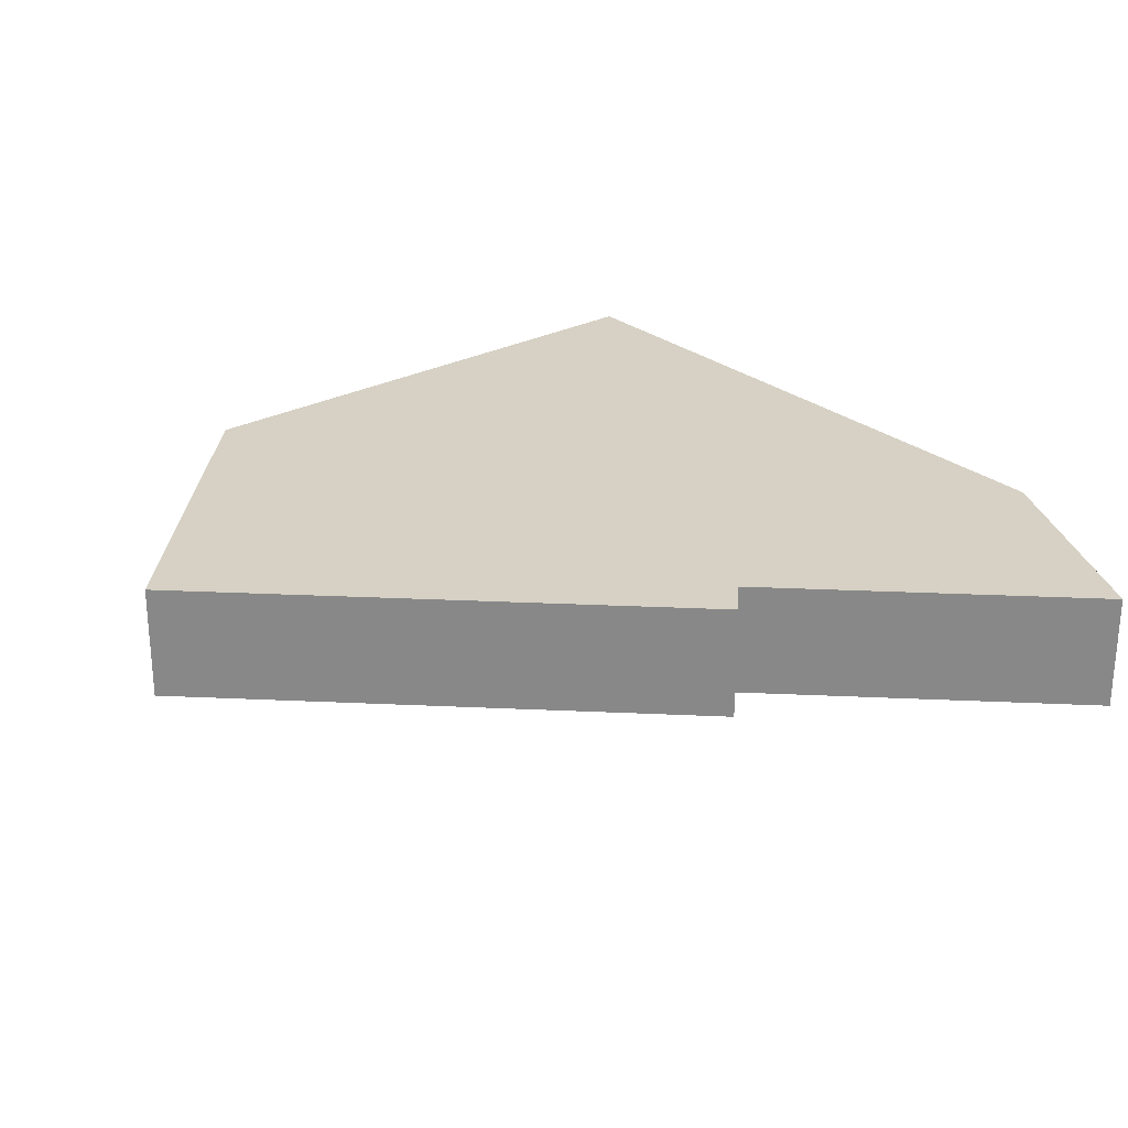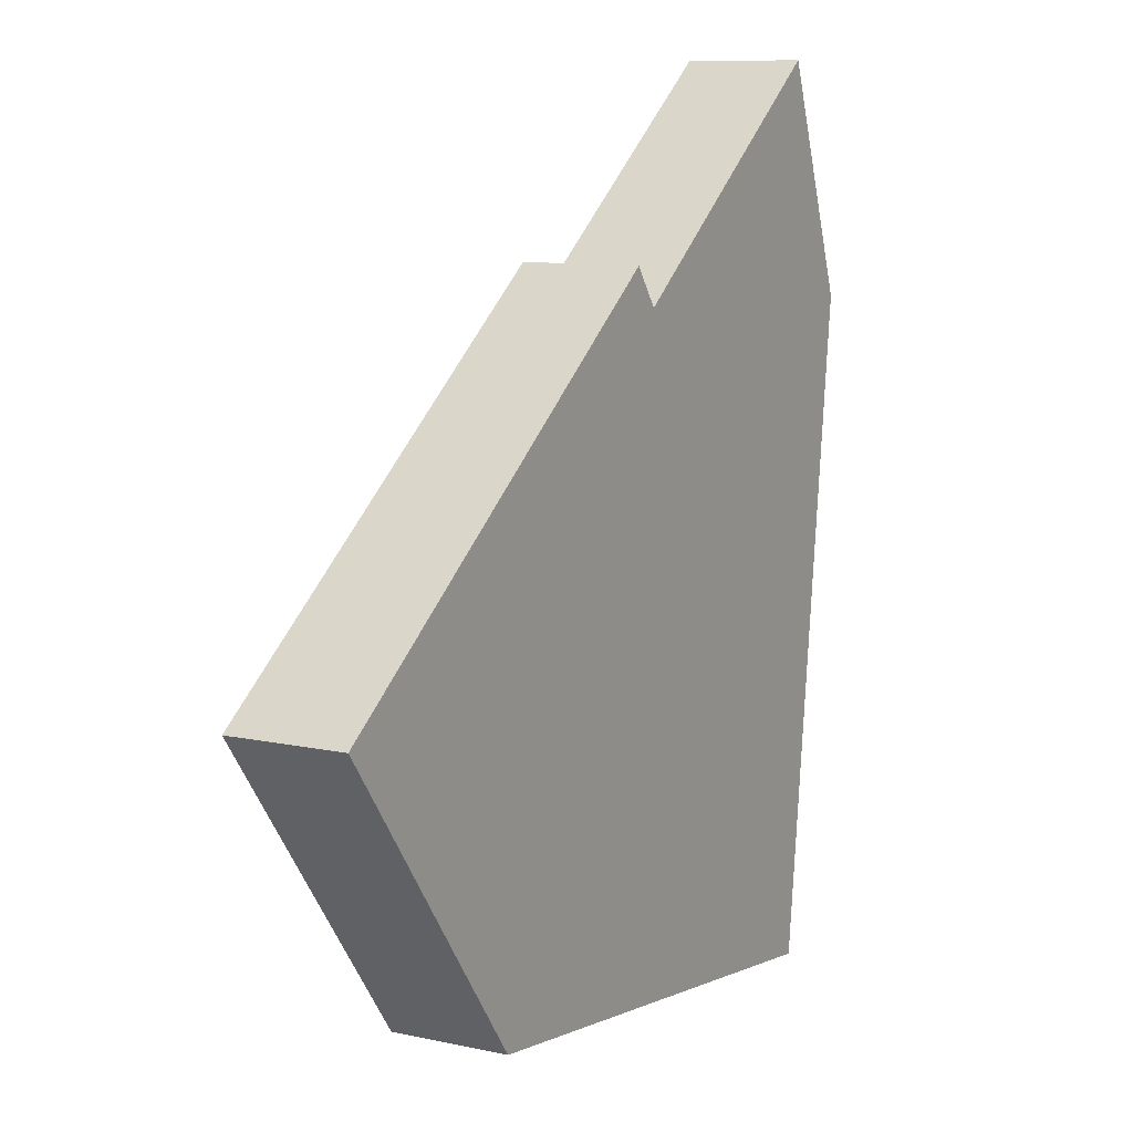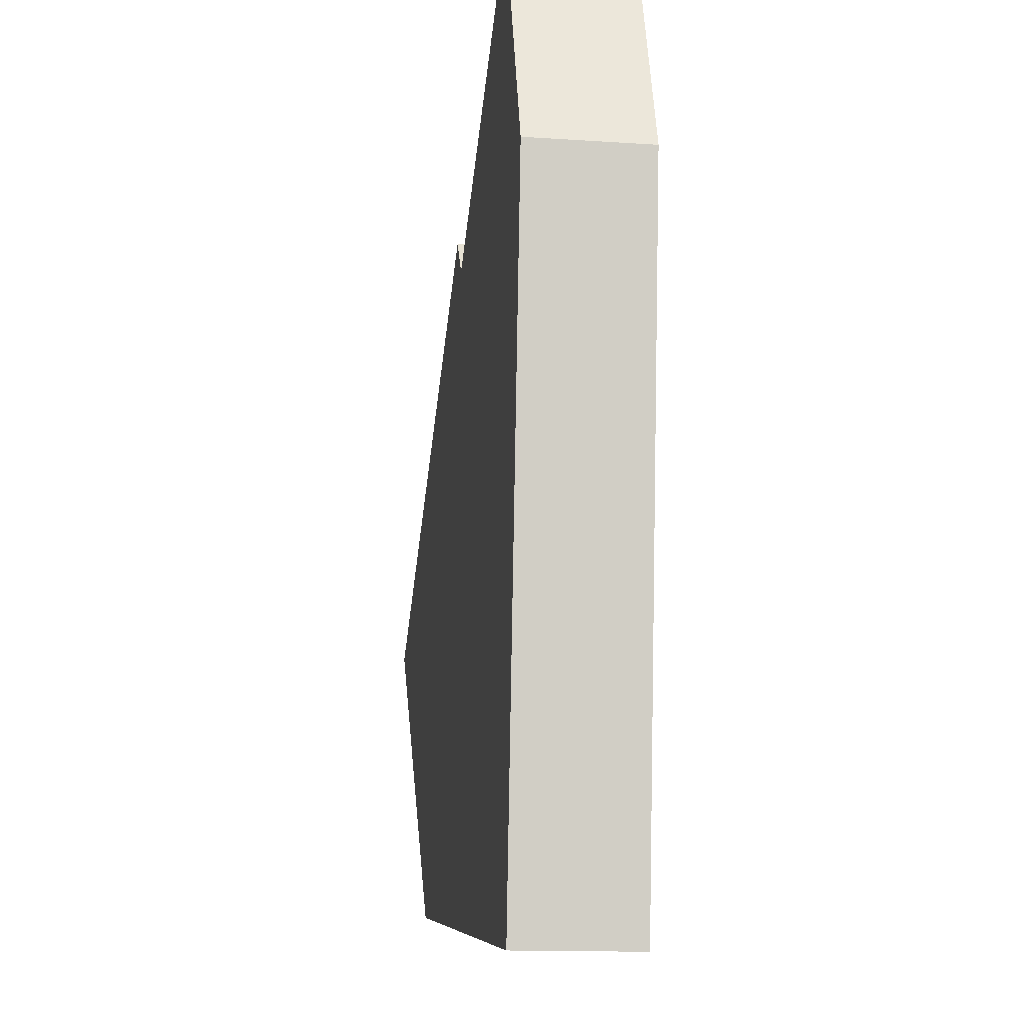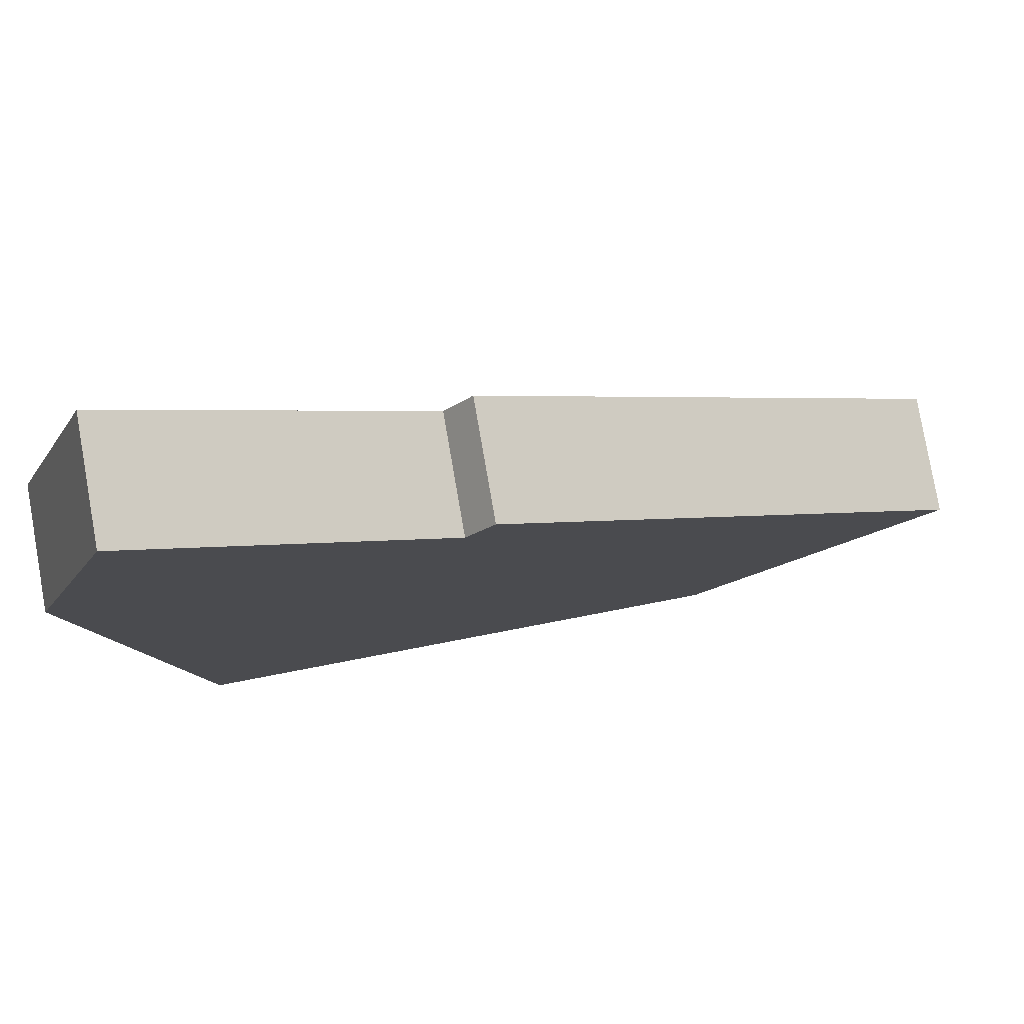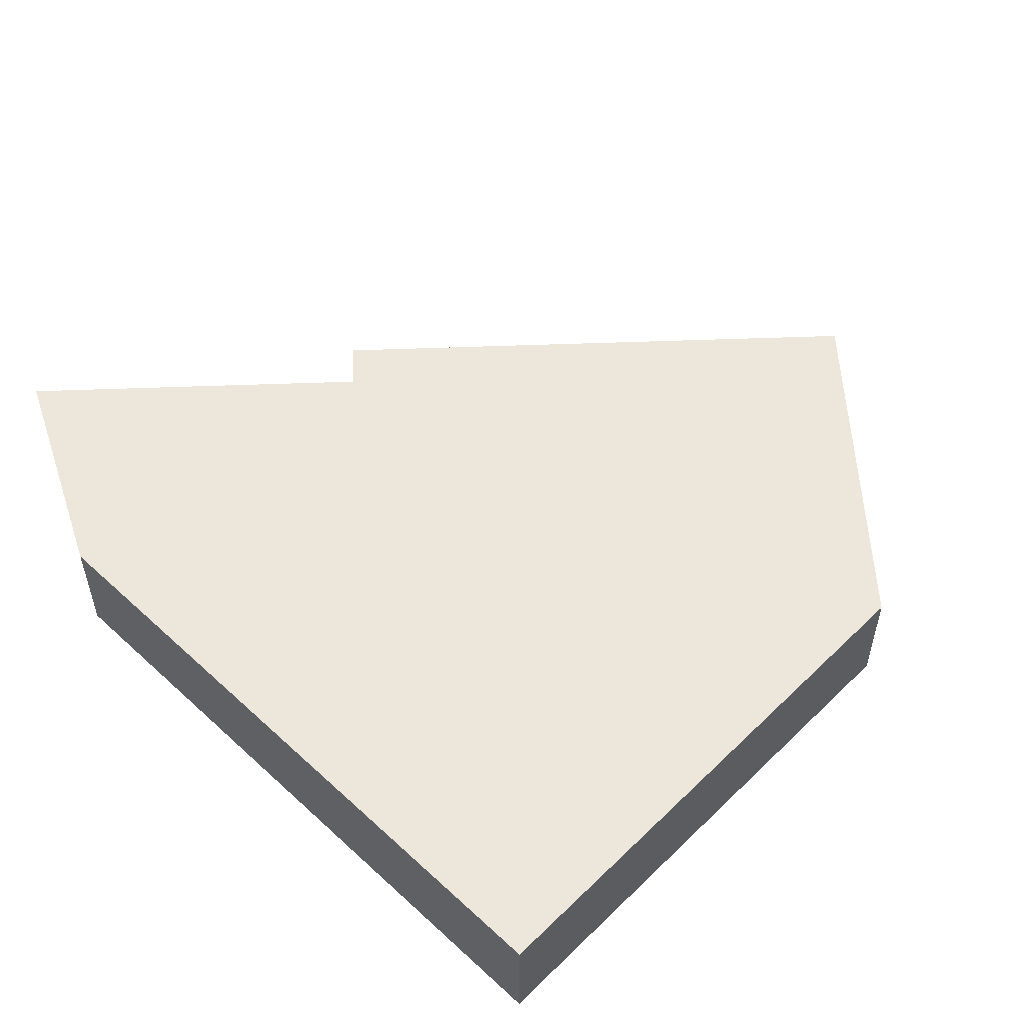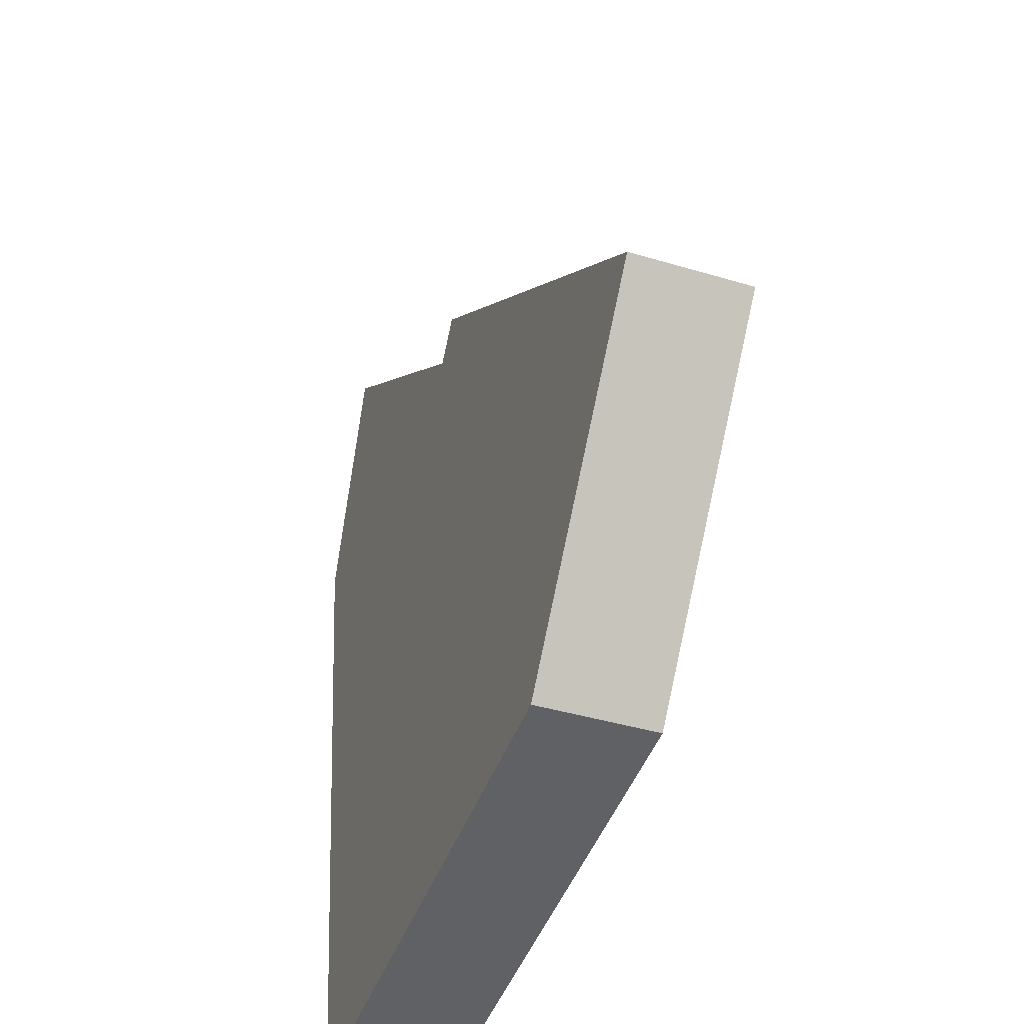
<metadata>
{"format":"obj","ext":"obj","renderer":"f3d","projection":"perspective","resolution":1024,"background":"white","views":[{"elev":26.8,"azim":-32.6,"up":"+Y"},{"elev":9.7,"azim":-60.2,"up":"+Z"},{"elev":-13.6,"azim":81.3,"up":"+Z"},{"elev":79.2,"azim":170.1,"up":"+Z"},{"elev":53.8,"azim":141.0,"up":"+Y"},{"elev":-40.0,"azim":-110.5,"up":"+Z"}]}
</metadata>
<code>
v  9.841 2.535 7.344
v  10.45 2.535 6.514
v  0 2.535 1.552e-16
v  16.77 2.535 -8.078
v  4.964 2.535 -6.671
v  16.94 2.535 -8.097
v  18.62 2.535 6.252
v  16.79 2.535 11.24
v  16.79 -6.884e-16 11.24
v  18.62 -3.828e-16 6.252
v  16.94 4.958e-16 -8.097
v  4.964 4.085e-16 -6.671
v  16.77 4.946e-16 -8.078
v  0 0 0
v  9.841 -4.497e-16 7.344
v  10.45 -3.989e-16 6.514
g defaultobject
f 1 2 3
f 3 4 5
f 4 3 6
f 6 3 7
f 7 3 2
f 7 2 8
f 9 7 8
f 7 9 10
f 10 6 7
f 6 10 11
f 11 4 6
f 4 11 5
f 5 11 12
f 12 11 13
f 12 3 5
f 3 12 14
f 14 1 3
f 1 14 15
f 16 8 2
f 8 16 9
f 15 2 1
f 2 15 16
f 10 13 11
f 13 10 9
f 13 9 12
f 12 9 16
f 12 16 15
f 12 15 14

</code>
